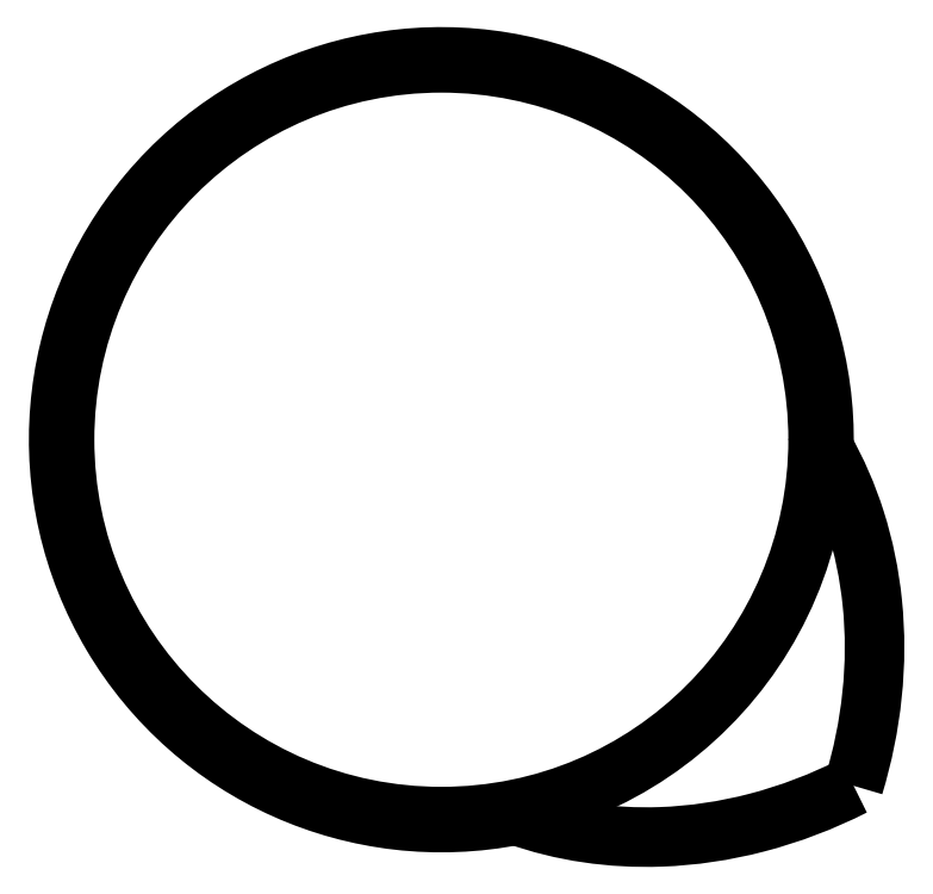
<metadata>
{"format":"dxf","ext":"dxf","renderer":"ezdxf+matplotlib","layout":"modelspace","background":"white","min_lineweight":24,"dpi":150}
</metadata>
<code>
0
SECTION
2
ENTITIES
0
SPLINE
8
0
70
0
71
3
72
12
73
8
74
0
42
1e-09
43
1e-10
44
1e-10
40
0
40
0
40
0
40
0
40
0.1731
40
0.1731
40
0.2517
40
0.2517
40
0.3249
40
0.3249
40
0.3249
40
0.3249
10
3.83
20
-3.214
30
0
10
3.997
20
-2.662
30
0
10
4.062
20
-2.082
30
0
10
3.977
20
-1.251
30
0
10
3.924
20
-0.9945
30
0
10
3.772
20
-0.5143
30
0
10
3.675
20
-0.2904
30
0
10
3.554
20
-0.0795
30
0
0
ARC
8
0
10
0
20
0
30
0
40
3.555
210
0
220
0
230
1
50
-1.281
51
281.3
0
SPLINE
8
0
70
0
71
3
72
12
73
8
74
0
42
1e-09
43
1e-10
44
1e-10
40
0
40
0
40
0
40
0
40
0.1365
40
0.1365
40
0.2263
40
0.2263
40
0.3227
40
0.3227
40
0.3227
40
0.3227
10
0.6955
20
-3.486
30
0
10
1.124
20
-3.64
30
0
10
1.58
20
-3.704
30
0
10
2.337
20
-3.677
30
0
10
2.636
20
-3.632
30
0
10
3.24
20
-3.476
30
0
10
3.542
20
-3.36
30
0
10
3.83
20
-3.214
30
0
0
CIRCLE
8
0
10
0
20
0
30
0
40
3.5
210
0
220
0
230
1
0
ENDSEC
0
EOF

</code>
